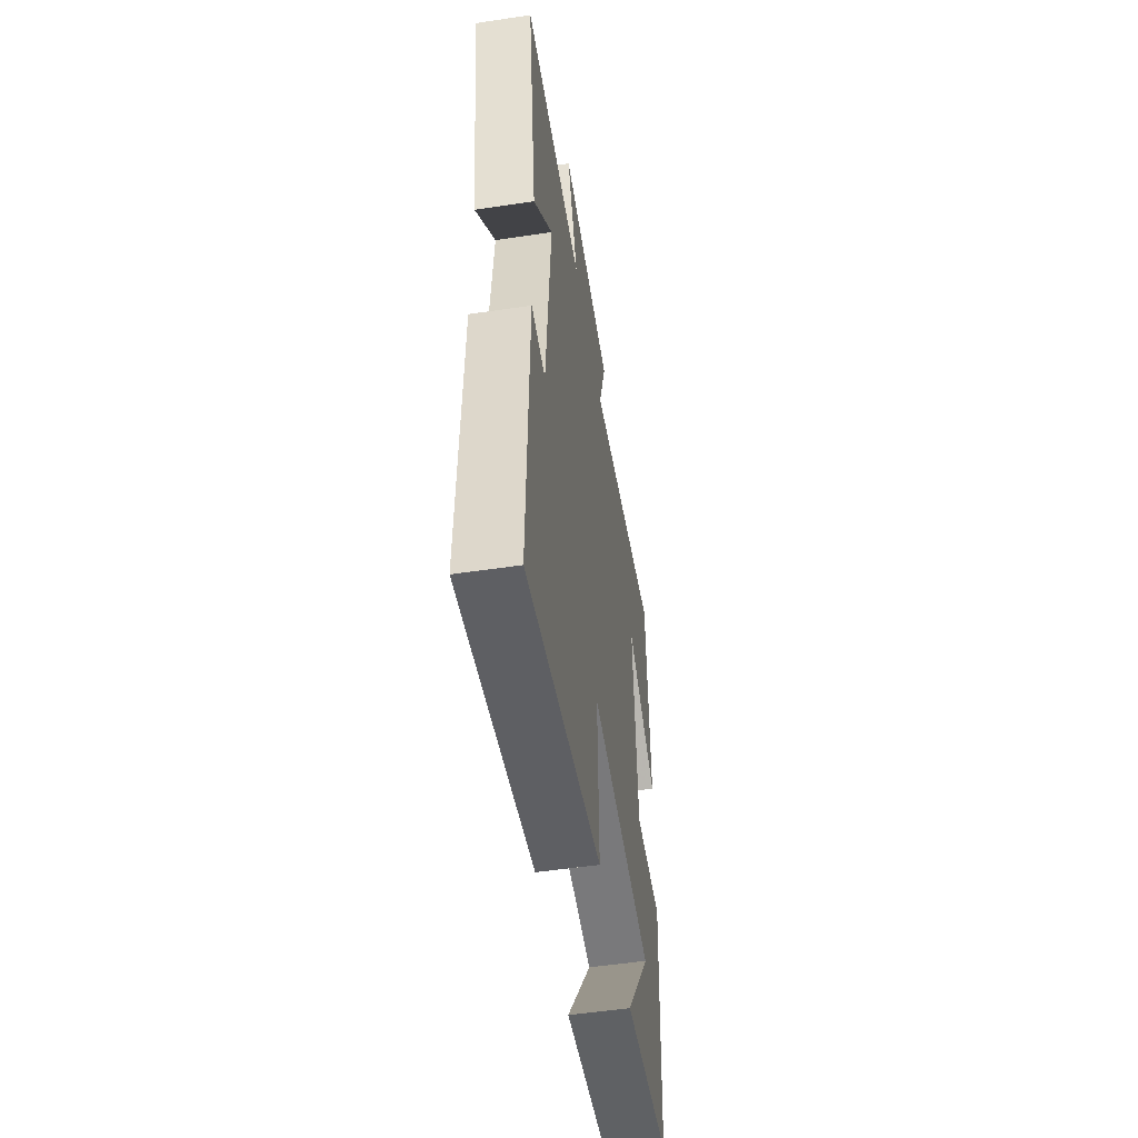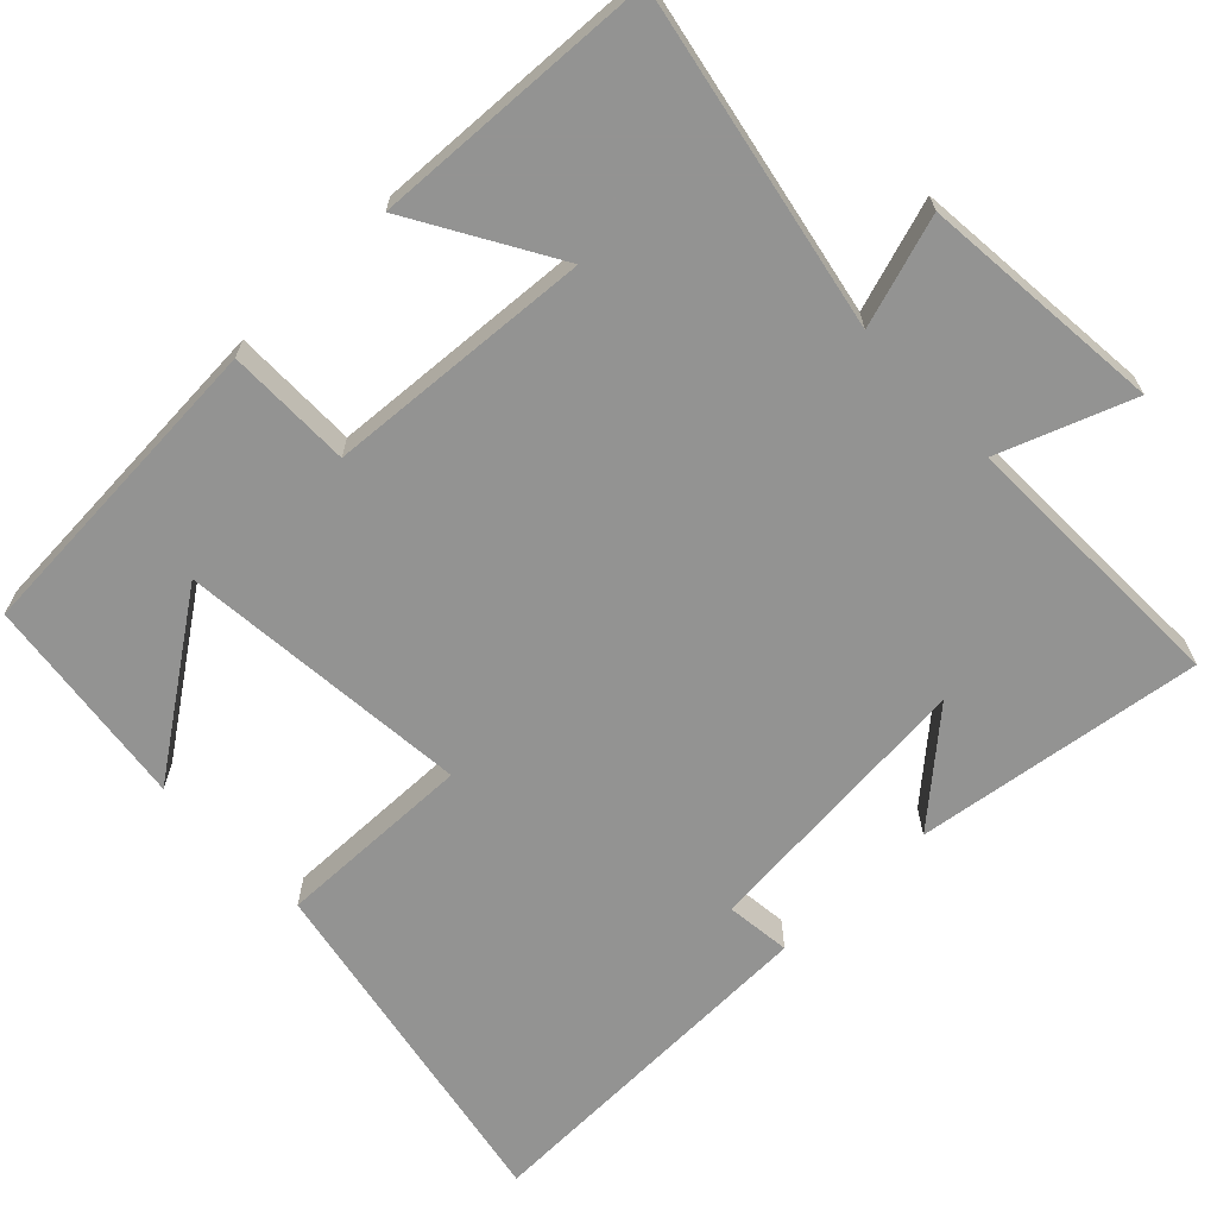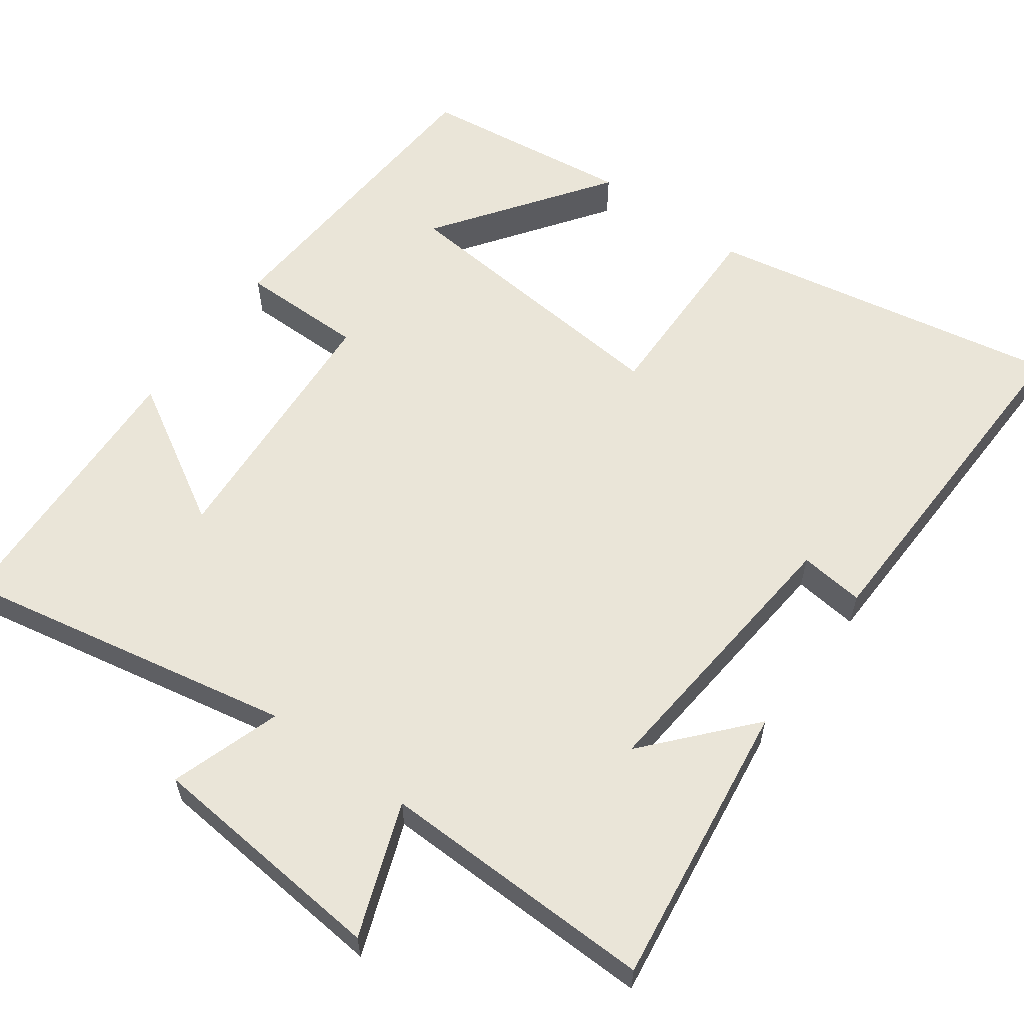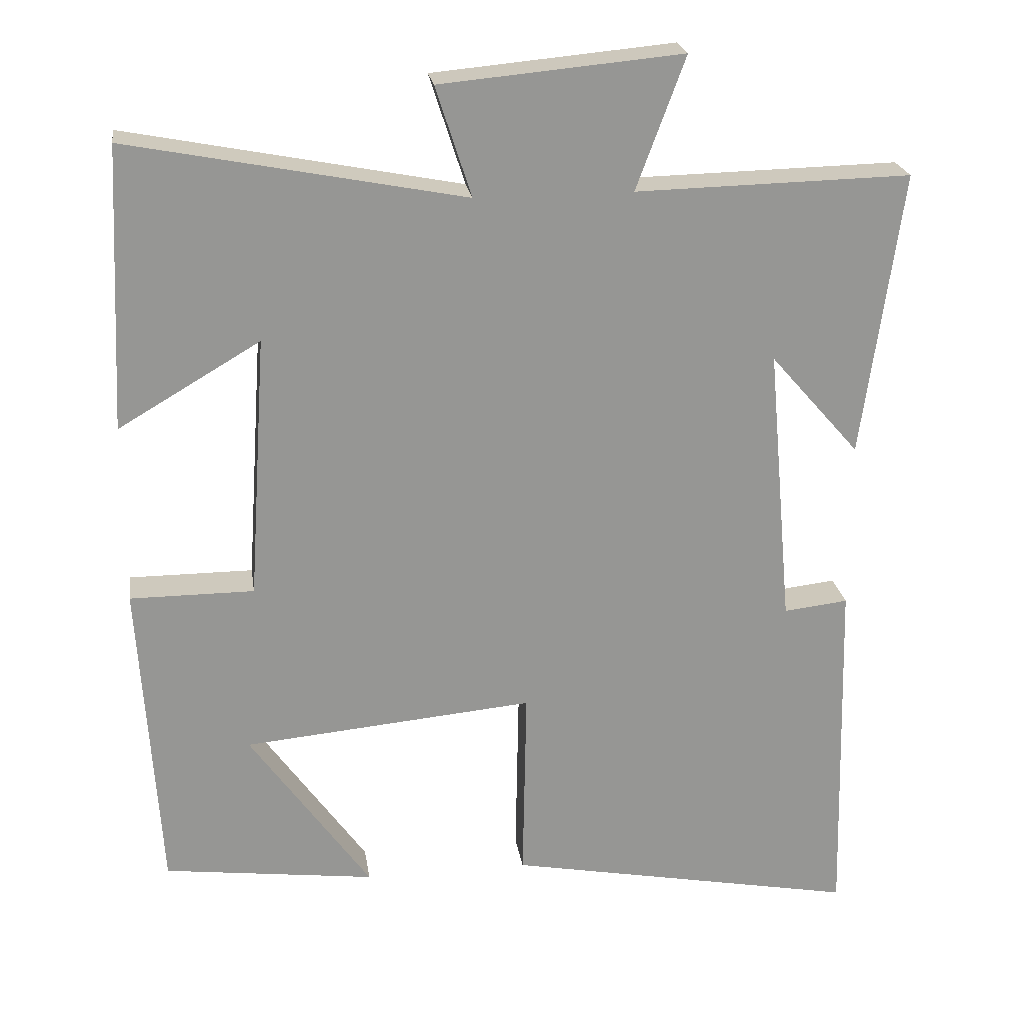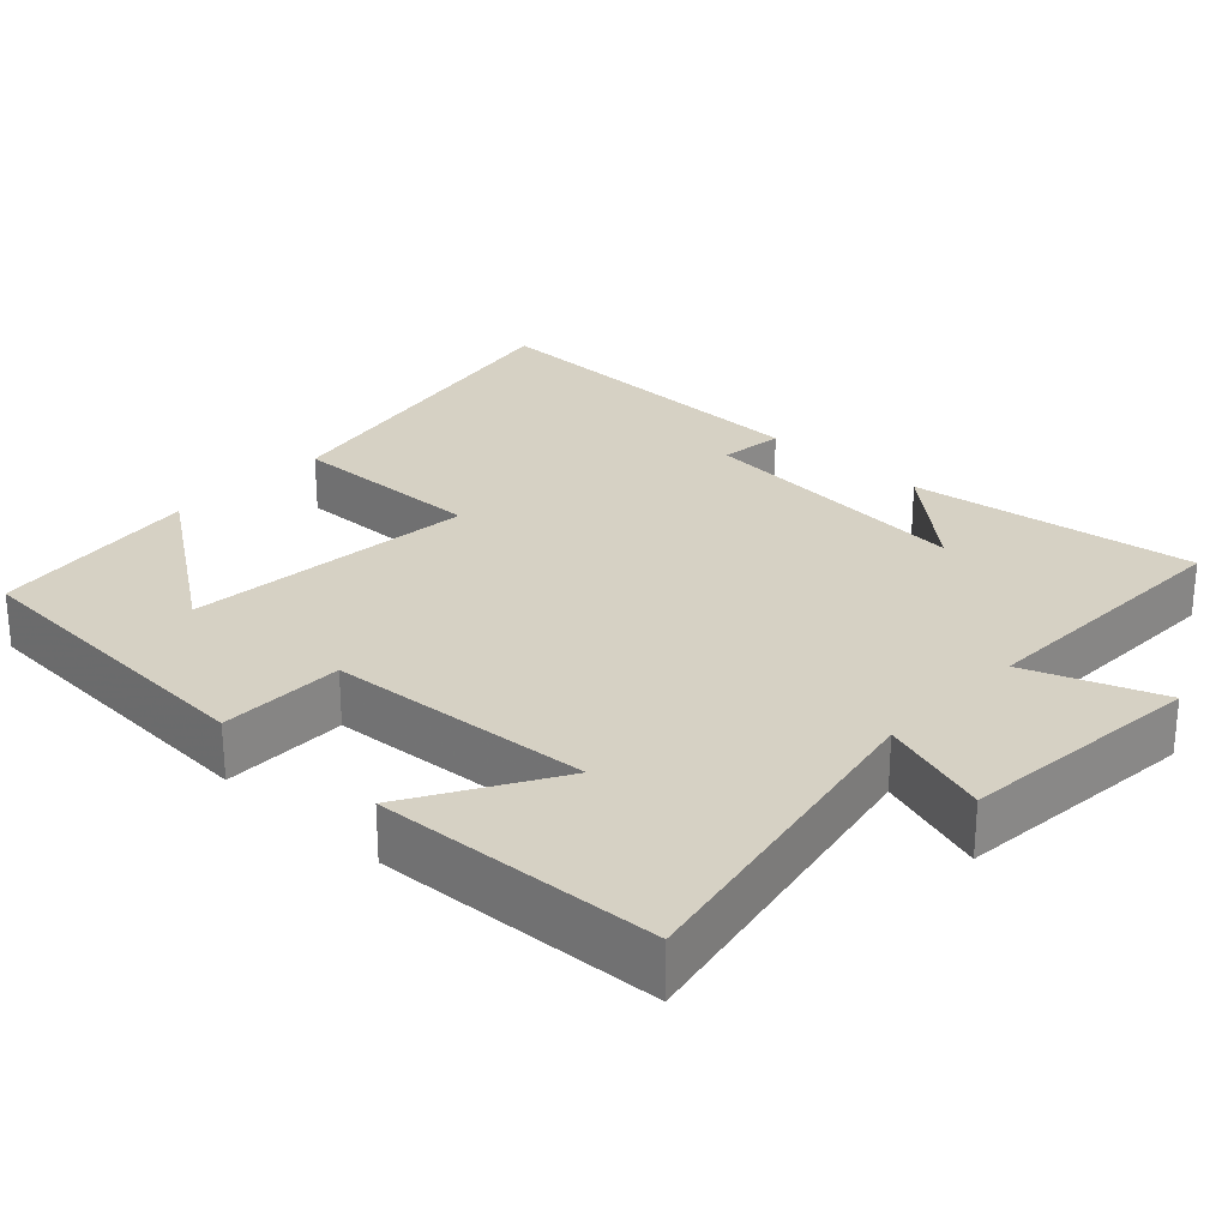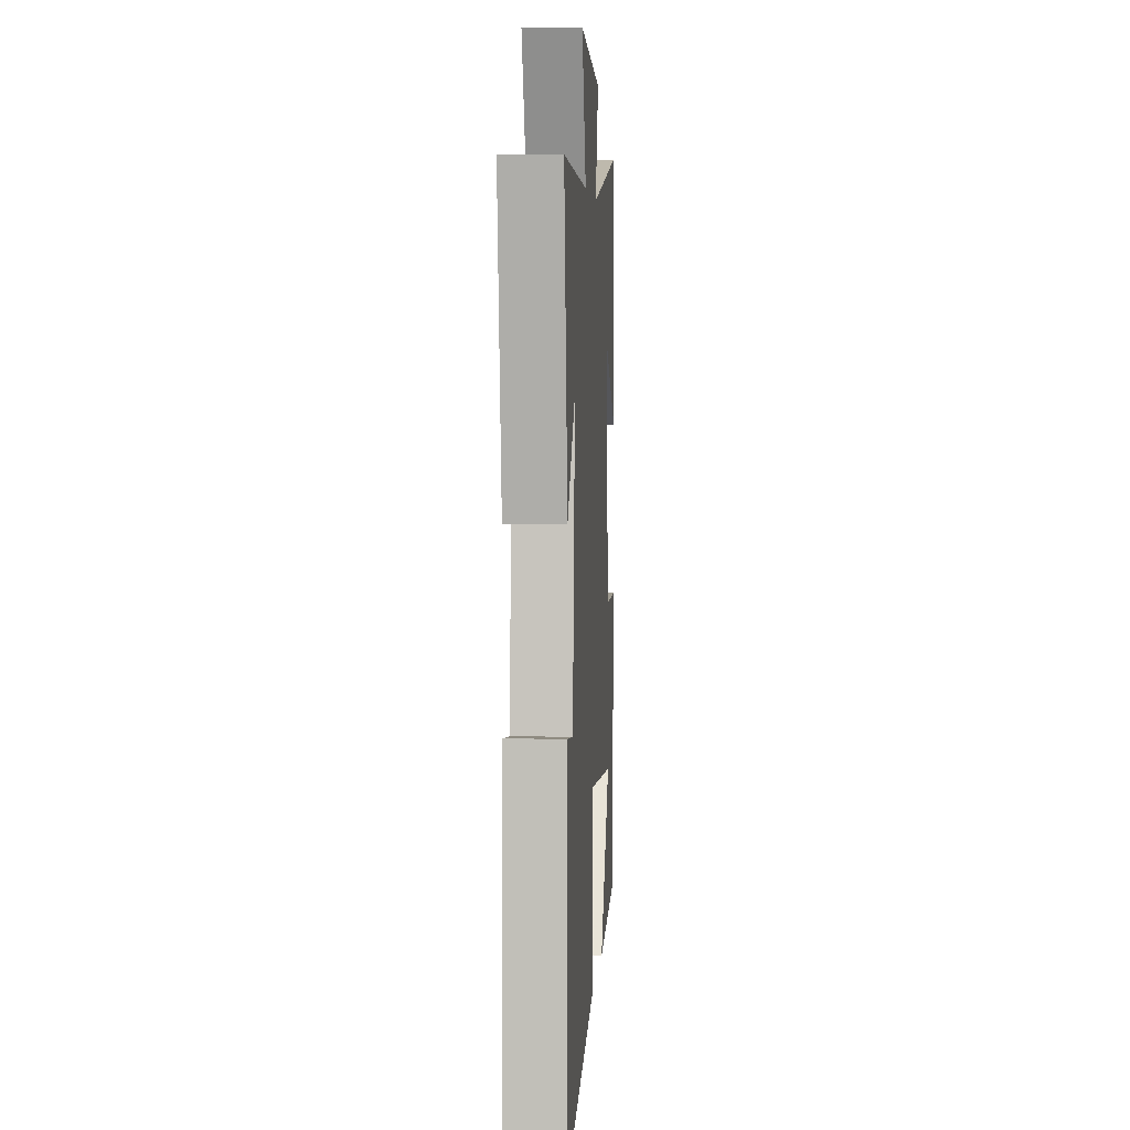
<metadata>
{"format":"obj","ext":"obj","renderer":"f3d","projection":"perspective","resolution":1024,"background":"white","views":[{"elev":-52.8,"azim":99.1,"up":"+Z"},{"elev":-66.7,"azim":-46.1,"up":"+Y"},{"elev":59.5,"azim":36.1,"up":"+Y"},{"elev":22.7,"azim":-8.4,"up":"+Z"},{"elev":26.7,"azim":-46.8,"up":"+Y"},{"elev":4.3,"azim":93.9,"up":"+Z"}]}
</metadata>
<code>
v -0.473 0.07 -0.464
v -0.5 0.07 -0.036
v -0.333 0.07 -0.036
v -0.309 0.07 0.32
v -0.5 0.07 0.208
v -0.482 0.07 0.588
v -0.03 0.07 0.5
v -0.078 0.07 0.648
v 0.248 0.07 0.678
v 0.182 0.07 0.5
v 0.553 0.07 0.508
v 0.5 0.07 0.123
v 0.379 0.07 0.261
v 0.413 0.07 -0.117
v 0.5 0.07 -0.107
v 0.513 0.07 -0.59
v 0.037 0.07 -0.5
v 0.042 0.07 -0.235
v -0.35 0.07 -0.271
v -0.187 0.07 -0.5
v -0.473 0 -0.464
v -0.5 0 -0.036
v -0.333 0 -0.036
v -0.309 0 0.32
v -0.5 0 0.208
v -0.482 0 0.588
v -0.03 0 0.5
v -0.078 0 0.648
v 0.248 0 0.678
v 0.182 0 0.5
v 0.553 0 0.508
v 0.5 0 0.123
v 0.379 0 0.261
v 0.413 0 -0.117
v 0.5 0 -0.107
v 0.513 0 -0.59
v 0.037 0 -0.5
v 0.042 0 -0.235
v -0.35 0 -0.271
v -0.187 0 -0.5
f 19 20 1
f 15 16 17 18
f 14 15 18 19
f 13 14 19
f 10 11 12 13
f 10 13 19
f 7 8 9 10
f 7 10 19
f 4 5 6 7
f 3 4 7
f 3 7 19 1
f 1 2 3
f 21 40 39
f 38 37 36 35
f 39 38 35 34
f 39 34 33
f 33 32 31 30
f 39 33 30
f 30 29 28 27
f 39 30 27
f 27 26 25 24
f 27 24 23
f 21 39 27 23
f 23 22 21
f 1 21 22 2
f 2 22 23 3
f 3 23 24 4
f 4 24 25 5
f 5 25 26 6
f 6 26 27 7
f 7 27 28 8
f 8 28 29 9
f 9 29 30 10
f 10 30 31 11
f 11 31 32 12
f 12 32 33 13
f 13 33 34 14
f 14 34 35 15
f 15 35 36 16
f 16 36 37 17
f 17 37 38 18
f 18 38 39 19
f 19 39 40 20
f 20 40 21 1

</code>
